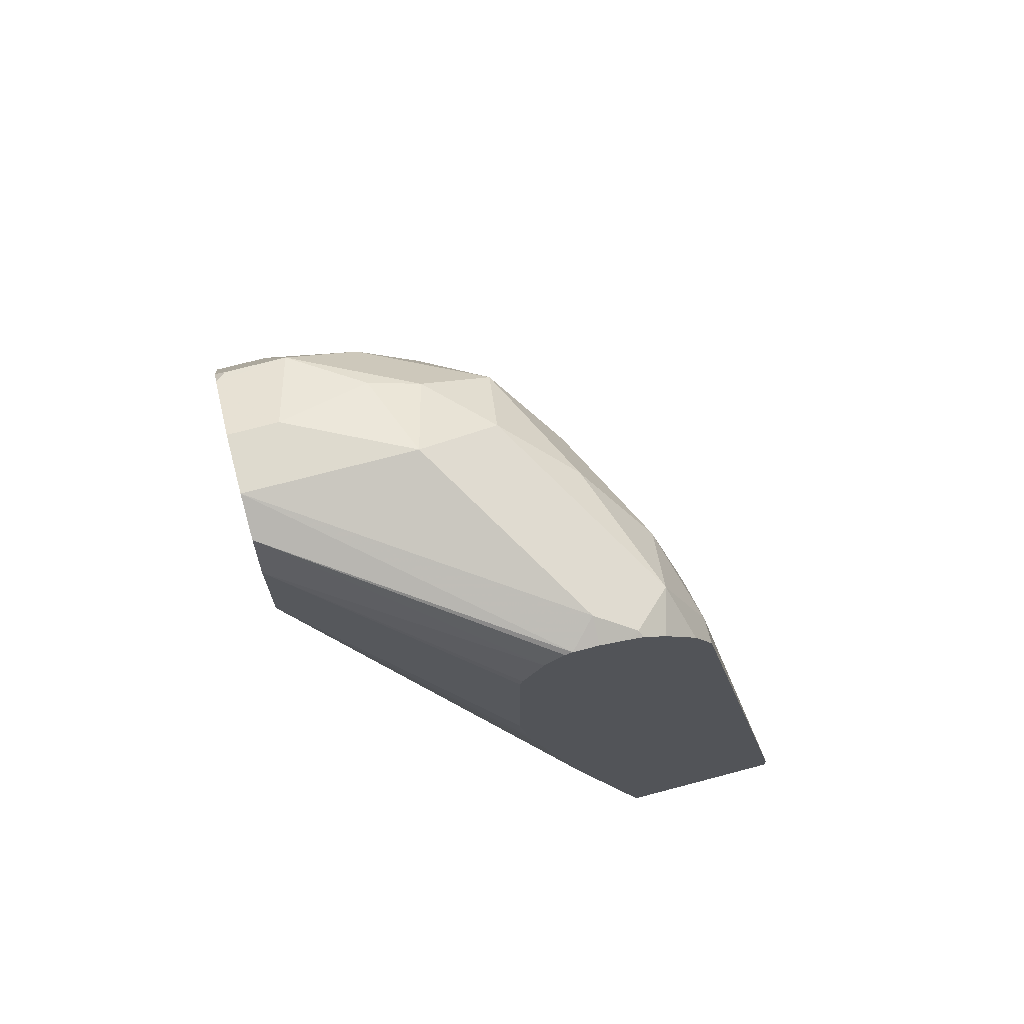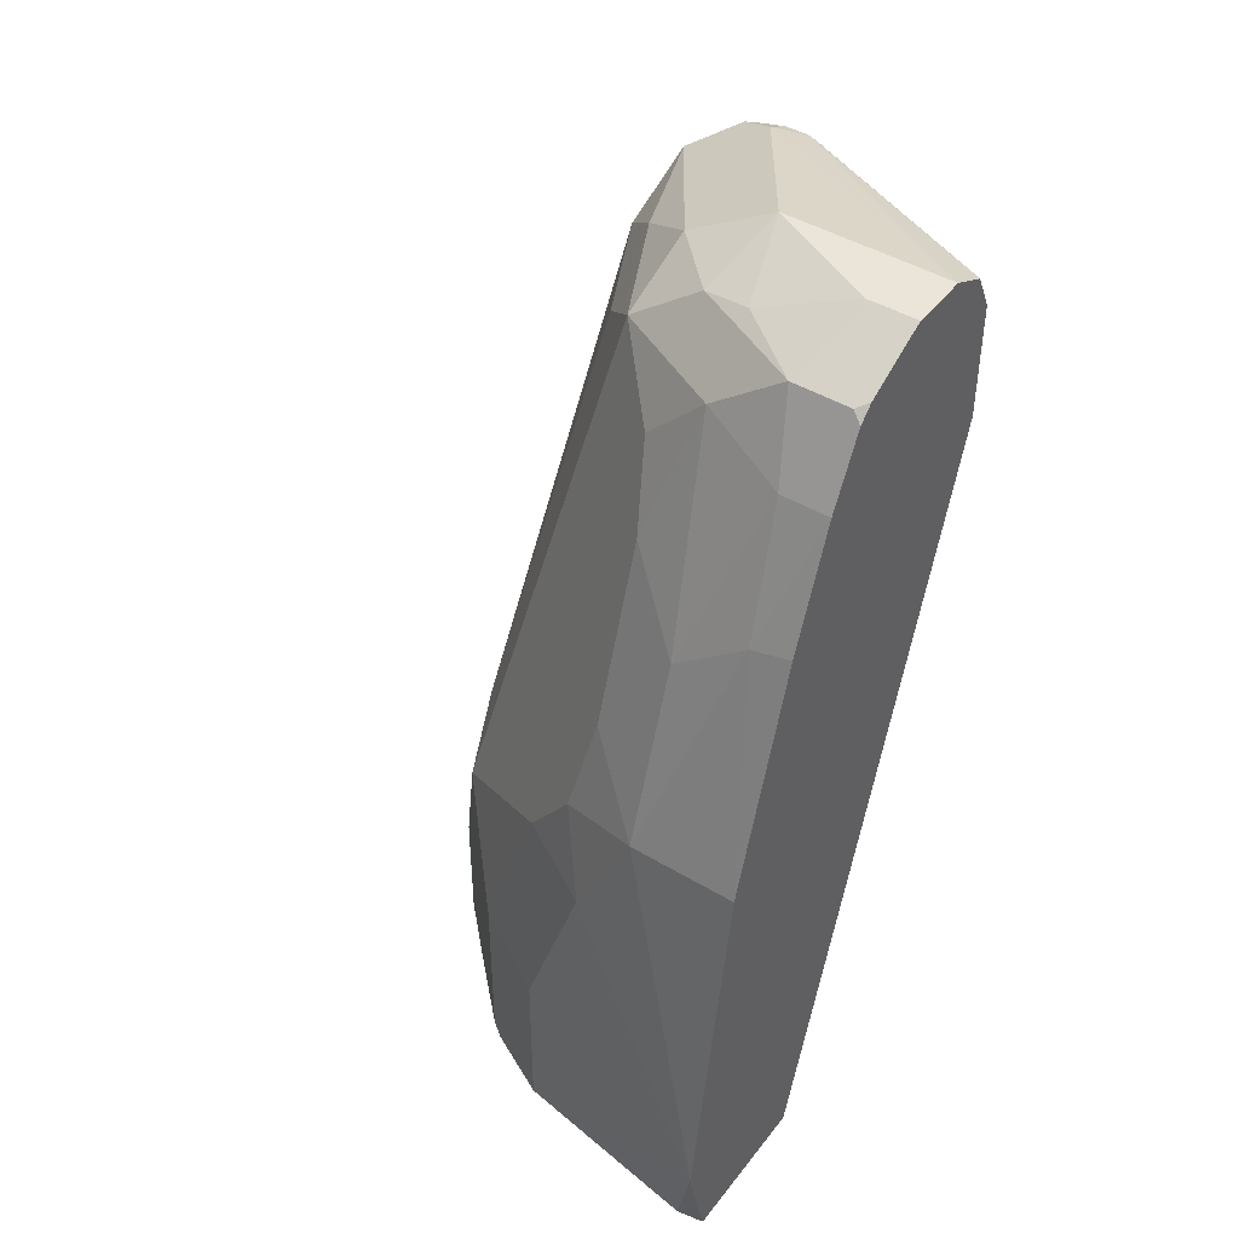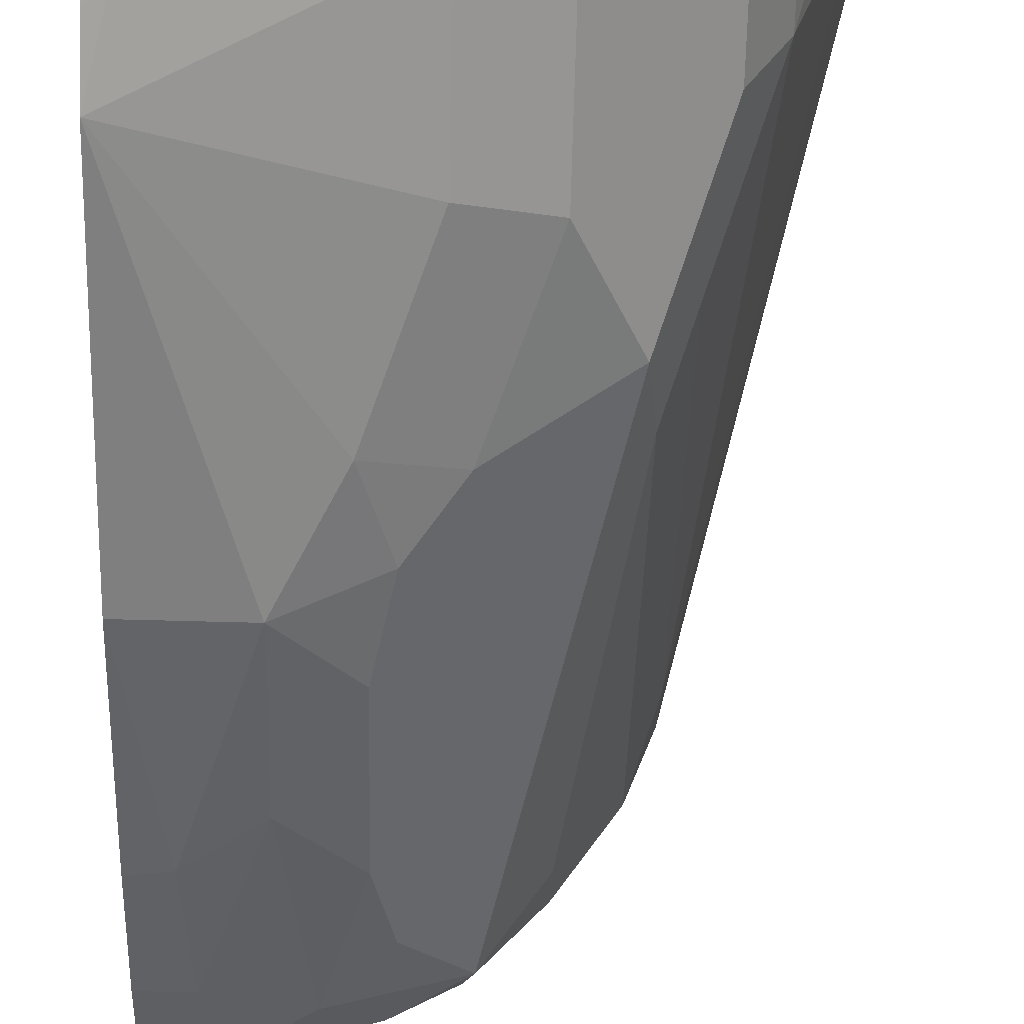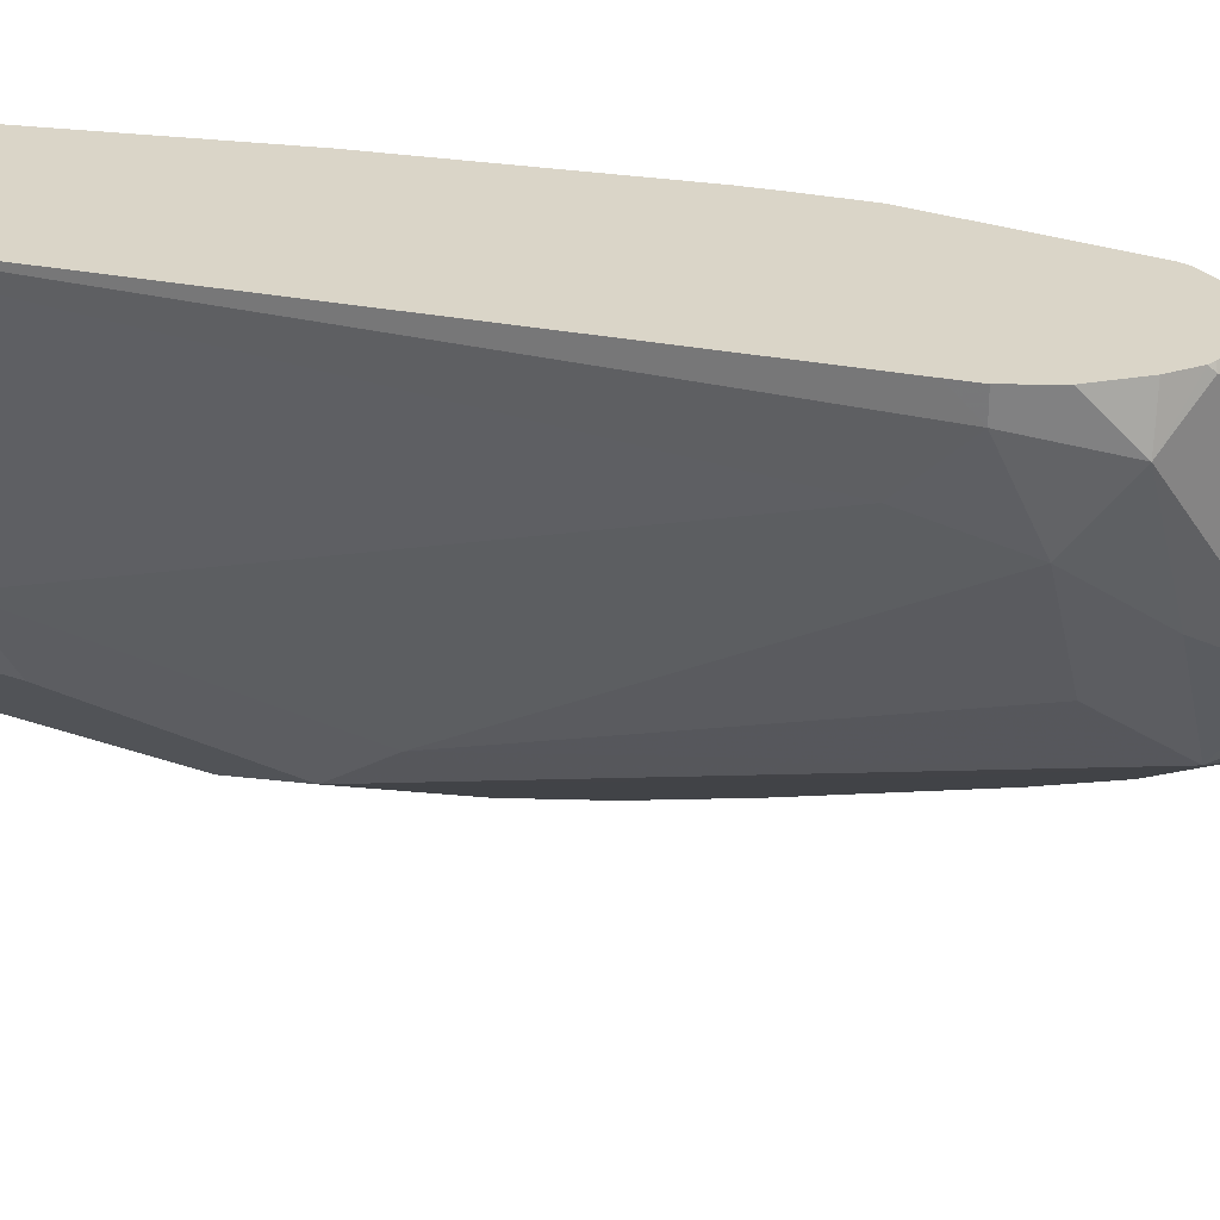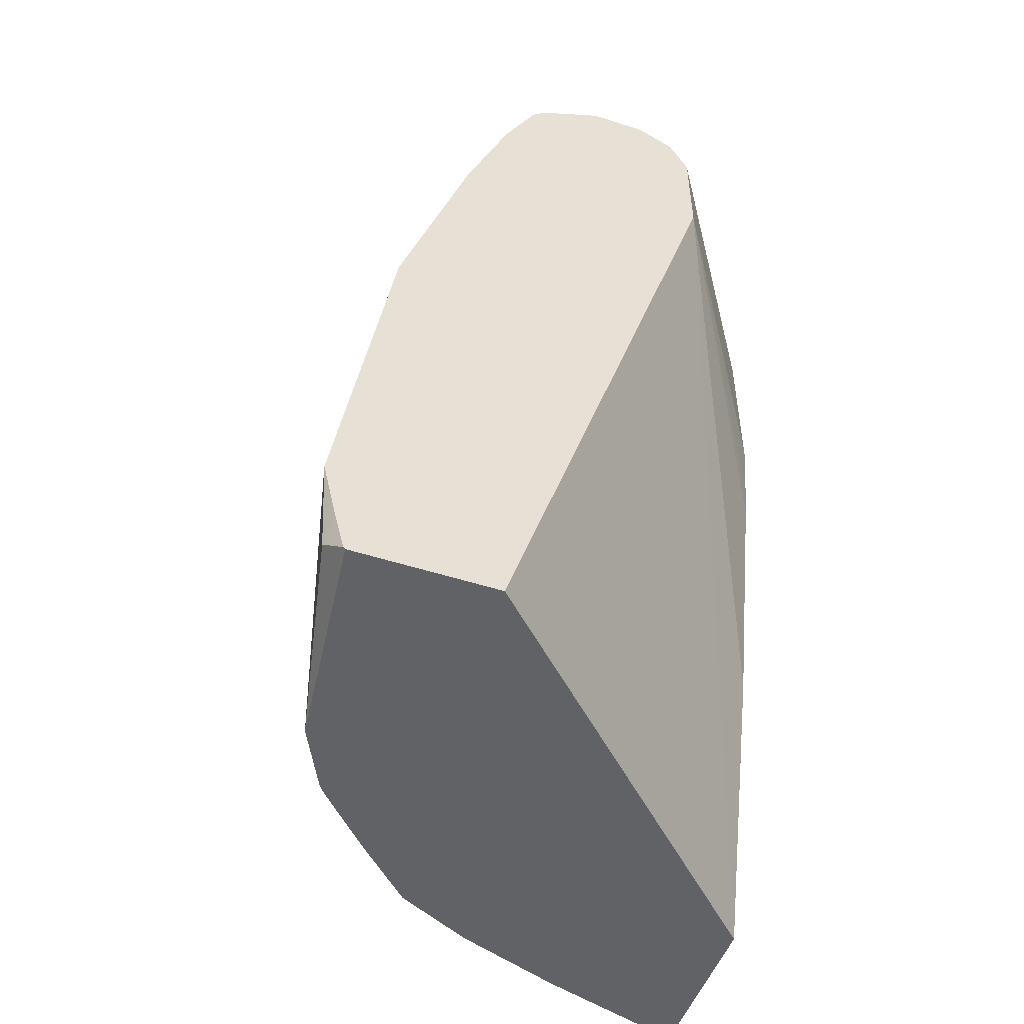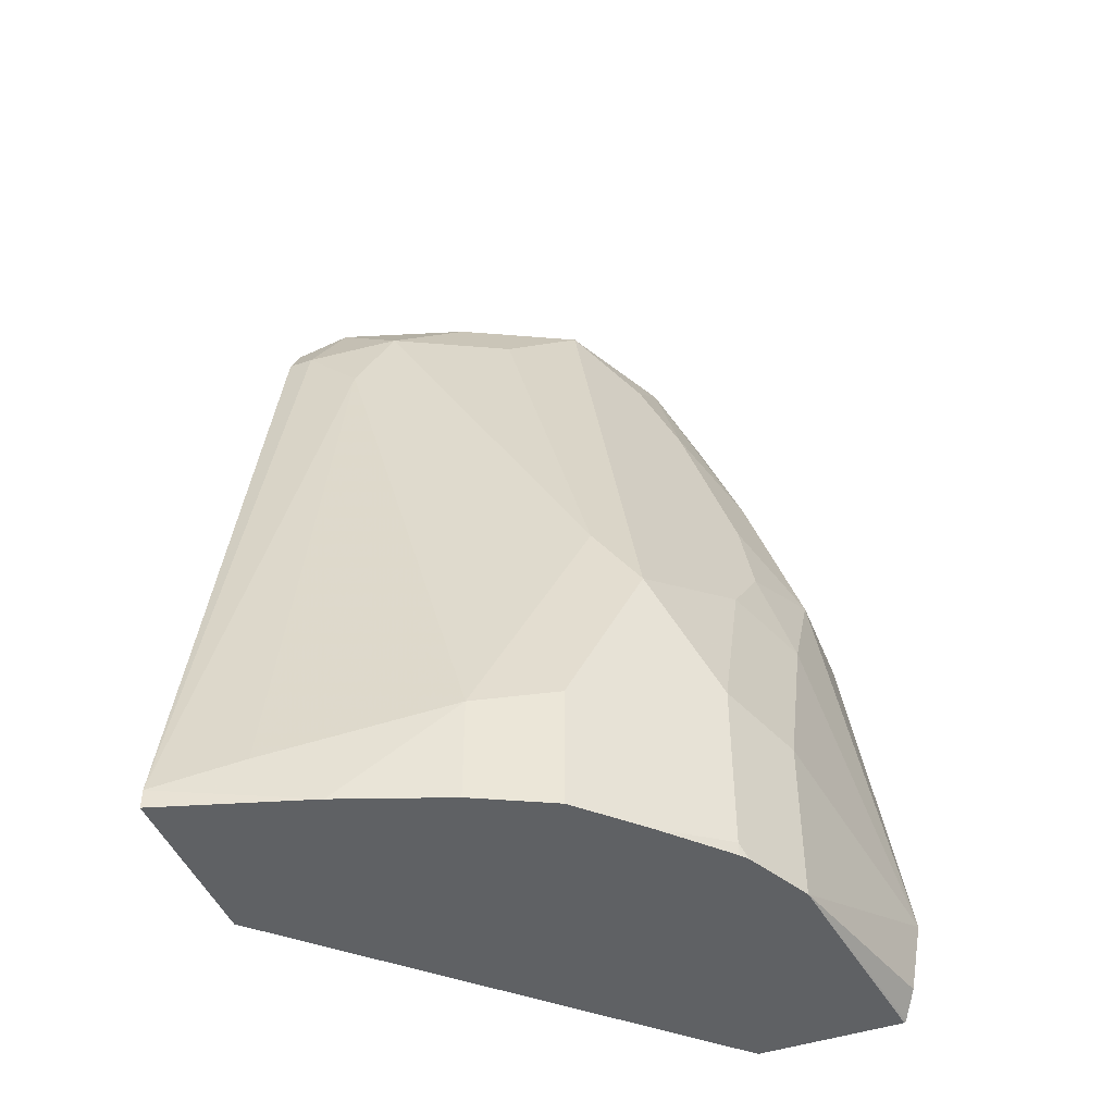
<metadata>
{"format":"obj","ext":"obj","renderer":"f3d","projection":"perspective","resolution":1024,"background":"white","views":[{"elev":71.3,"azim":-14.8,"up":"+Y"},{"elev":44.6,"azim":-145.0,"up":"+Y"},{"elev":-68.3,"azim":-1.5,"up":"+Z"},{"elev":29.4,"azim":117.3,"up":"+Z"},{"elev":-50.7,"azim":-109.4,"up":"+Y"},{"elev":-45.8,"azim":111.2,"up":"+Y"}]}
</metadata>
<code>
v 0.1753 -0.01789 -0.7569
v 0.04486 -0.01789 -0.89
v 0.2374 -0.01789 -0.7569
v 0.1449 0.08282 -0.7569
v 0.04486 0.2484 -0.8073
v 0.04486 -0.01789 -0.9412
v 0.2211 -0.01789 -0.8101
v 0.2374 -0.01098 -0.7569
v 0.1242 0.1656 -0.7569
v 0.1219 0.1773 -0.7569
v 0.1184 0.198 -0.7569
v 0.04486 0.2898 -0.8073
v 0.04486 -0.01722 -0.9419
v 0.1242 -0.01789 -0.9315
v 0.207 -0.01789 -0.8487
v 0.207 0.02071 -0.8487
v 0.2277 1.019e-05 -0.7866
v 0.1863 0.2277 -0.7866
v 0.1863 0.2484 -0.7659
v 0.1881 0.2394 -0.7569
v 0.1184 0.2601 -0.7569
v 0.1192 0.2636 -0.7569
v 0.1265 0.2775 -0.7569
v 0.04486 0.3036 -0.8142
v 0.04486 -0.003429 -0.9453
v 0.05175 -0.01034 -0.947
v 0.138 -0.01789 -0.9246
v 0.04486 0.01898 -0.9505
v 0.1242 0.04141 -0.9315
v 0.2056 -0.01789 -0.8515
v 0.1932 0.02762 -0.8763
v 0.1863 0.08282 -0.8694
v 0.1759 0.2587 -0.797
v 0.1829 0.2449 -0.7832
v 0.1759 0.1139 -0.8798
v 0.1863 0.2484 -0.7569
v 0.1725 0.276 -0.7728
v 0.1794 0.2622 -0.759
v 0.1332 0.2843 -0.7569
v 0.04486 0.3047 -0.8165
v 0.1359 0.2853 -0.7569
v 0.1518 -0.01378 -0.9177
v 0.1477 -0.01789 -0.9197
v 0.138 0.0345 -0.9246
v 0.1035 0.1035 -0.9315
v 0.04486 0.1449 -0.9315
v 0.08281 0.1449 -0.9315
v 0.1311 0.1104 -0.9177
v 0.1518 0.04832 -0.9177
v 0.1932 -0.01789 -0.8763
v 0.1725 0.08973 -0.897
v 0.1552 0.2587 -0.8384
v 0.1552 0.2795 -0.8177
v 0.1346 0.2795 -0.859
v 0.1794 0.2622 -0.7569
v 0.1311 0.2967 -0.8349
v 0.1449 0.2898 -0.7866
v 0.1587 0.2829 -0.759
v 0.16 0.2813 -0.7569
v 0.1681 0.2749 -0.7569
v 0.04486 0.3105 -0.828
v 0.1449 0.2853 -0.7569
v 0.1449 0.2898 -0.7659
v 0.1725 -0.01789 -0.897
v 0.1507 -0.01789 -0.9174
v 0.1139 0.1346 -0.9211
v 0.04486 0.2266 -0.9062
v 0.05865 0.2242 -0.9073
v 0.08281 0.207 -0.9108
v 0.107 0.2311 -0.8936
v 0.107 0.169 -0.9142
v 0.1139 0.2587 -0.8798
v 0.1346 0.2173 -0.8798
v 0.09316 0.2795 -0.8798
v 0.06902 0.2967 -0.8763
v 0.1104 0.2967 -0.8556
v 0.1035 0.3105 -0.828
v 0.1544 0.2829 -0.7569
v 0.1578 0.282 -0.7569
v 0.04486 0.3105 -0.8487
v 0.04486 0.2691 -0.8901
v 0.0621 0.2691 -0.8901
v 0.07247 0.238 -0.9005
v 0.04831 0.2967 -0.8763
v 0.04486 0.2984 -0.8729
v 0.0621 0.3105 -0.8487
v 0.09316 0.3002 -0.859
v 0.04486 0.2829 -0.8832
v 0.04486 0.2932 -0.878
f 37 60 55
f 42 50 64
f 37 59 60
f 37 55 38
f 40 41 61
f 41 62 63
f 41 63 61
f 42 64 65
f 47 69 70
f 45 47 66
f 45 66 48
f 46 67 68
f 46 68 47
f 47 68 69
f 47 71 66
f 37 58 59
f 47 70 71
f 42 65 43
f 37 63 58
f 29 45 48
f 37 56 57
f 27 49 42
f 28 45 29
f 48 51 49
f 28 46 47
f 28 47 45
f 29 48 49
f 29 49 44
f 30 50 31
f 31 50 42
f 31 42 49
f 31 49 51
f 31 51 32
f 32 51 35
f 33 52 53
f 33 53 37
f 33 35 52
f 35 51 54
f 35 54 52
f 37 53 56
f 37 57 63
f 48 66 72
f 75 81 88
f 48 73 51
f 68 83 69
f 69 83 74
f 69 74 70
f 70 74 72
f 74 82 75
f 74 83 82
f 75 84 85
f 75 85 86
f 68 82 83
f 75 86 87
f 75 82 81
f 75 88 84
f 76 87 77
f 77 87 86
f 80 86 85
f 84 88 89
f 84 89 85
f 27 44 49
f 75 87 76
f 68 81 82
f 67 81 68
f 66 70 72
f 51 73 54
f 52 54 53
f 53 54 56
f 54 73 72
f 54 72 74
f 54 74 75
f 54 75 76
f 54 76 56
f 56 76 77
f 56 77 57
f 57 77 63
f 58 78 79
f 58 79 59
f 58 63 78
f 61 63 77
f 61 77 86
f 61 86 80
f 62 78 63
f 66 71 70
f 48 72 73
f 27 42 43
f 3 7 8
f 24 41 40
f 1 39 23
f 1 23 22
f 1 22 21
f 1 21 11
f 1 11 10
f 1 10 9
f 1 9 4
f 1 4 5
f 1 41 39
f 1 5 2
f 2 12 24
f 2 24 40
f 2 40 61
f 2 61 80
f 2 80 85
f 2 85 89
f 2 89 88
f 2 88 81
f 2 5 12
f 2 81 67
f 1 62 41
f 1 79 78
f 1 2 6
f 1 6 14
f 1 14 27
f 1 27 43
f 1 43 65
f 25 28 26
f 1 64 50
f 1 50 30
f 1 78 62
f 1 30 15
f 1 7 3
f 1 3 8
f 1 8 20
f 1 20 36
f 1 36 55
f 1 55 60
f 1 60 59
f 1 59 79
f 1 15 7
f 2 67 46
f 1 65 64
f 2 28 25
f 14 44 27
f 15 30 16
f 16 30 31
f 16 31 32
f 16 32 18
f 16 18 17
f 18 33 34
f 18 34 19
f 14 29 44
f 18 32 35
f 19 36 20
f 19 34 33
f 19 33 37
f 19 37 38
f 19 38 55
f 23 39 24
f 24 39 41
f 2 46 28
f 18 35 33
f 14 28 29
f 19 55 36
f 13 26 14
f 14 26 28
f 2 13 6
f 5 9 10
f 5 10 11
f 5 11 21
f 5 21 12
f 6 13 14
f 7 15 16
f 4 9 5
f 7 17 8
f 13 25 26
f 7 16 17
f 12 21 22
f 12 23 24
f 2 25 13
f 8 19 20
f 8 18 19
f 12 22 23
f 8 17 18

</code>
